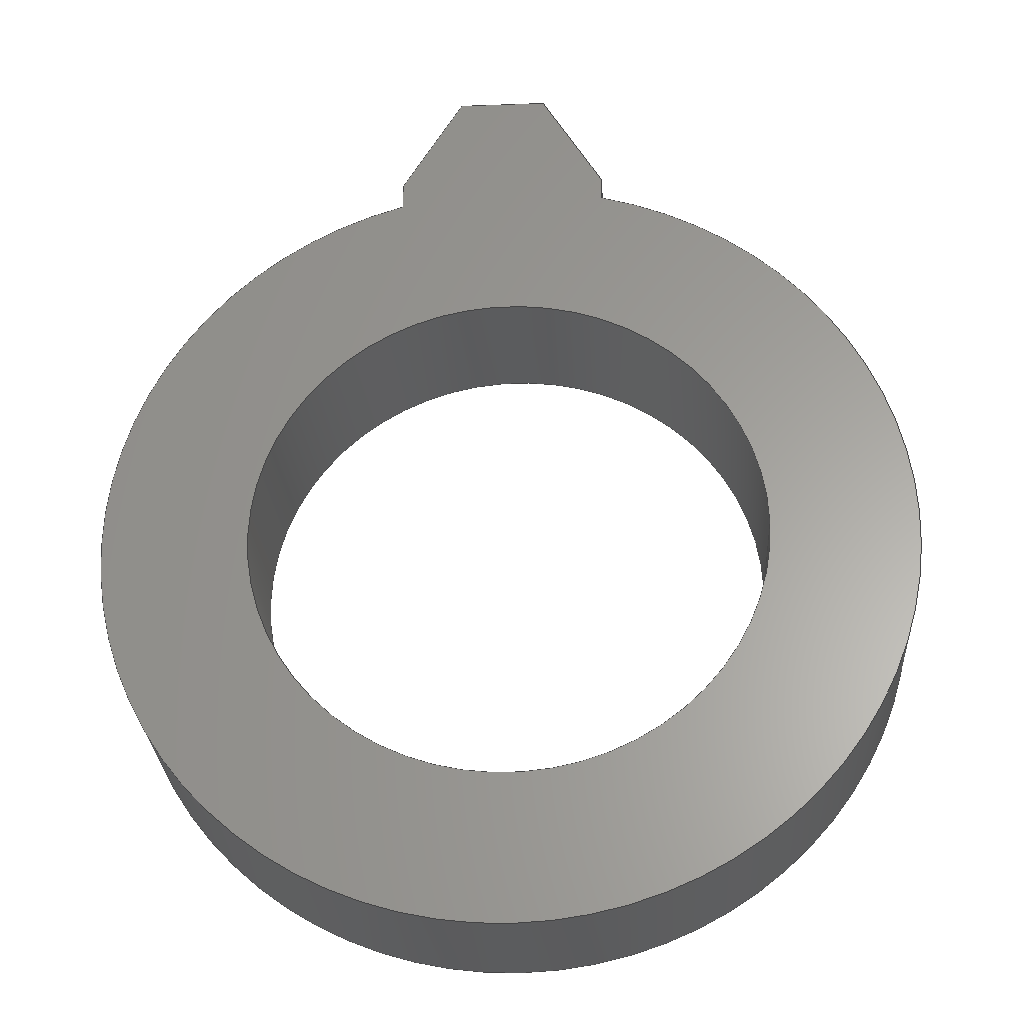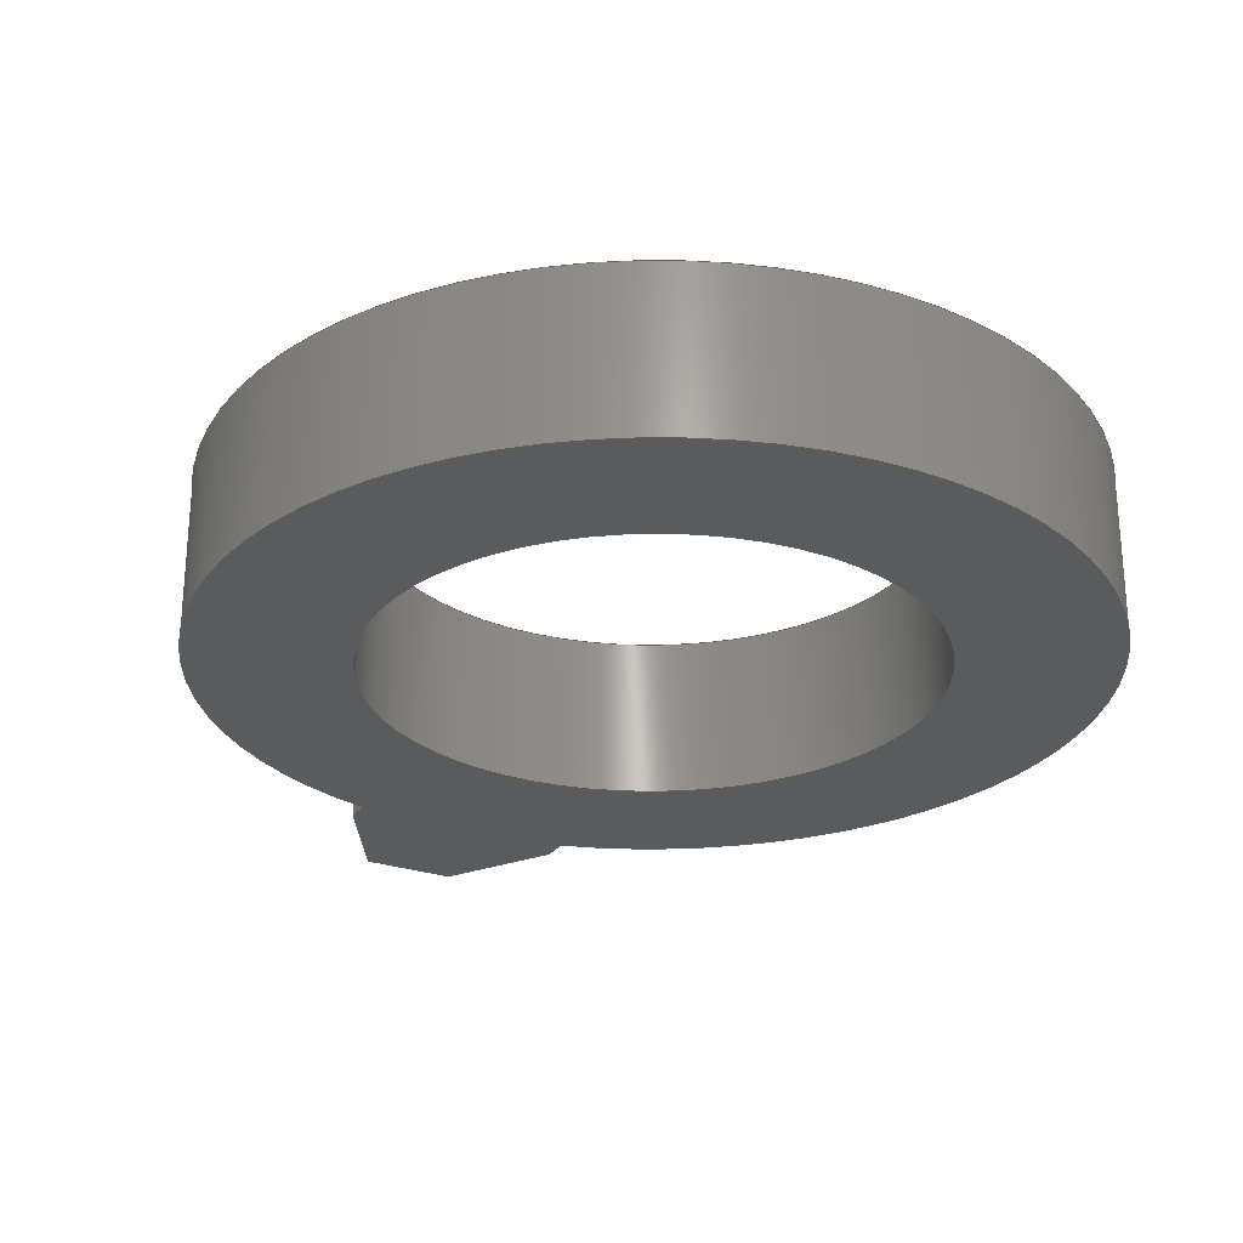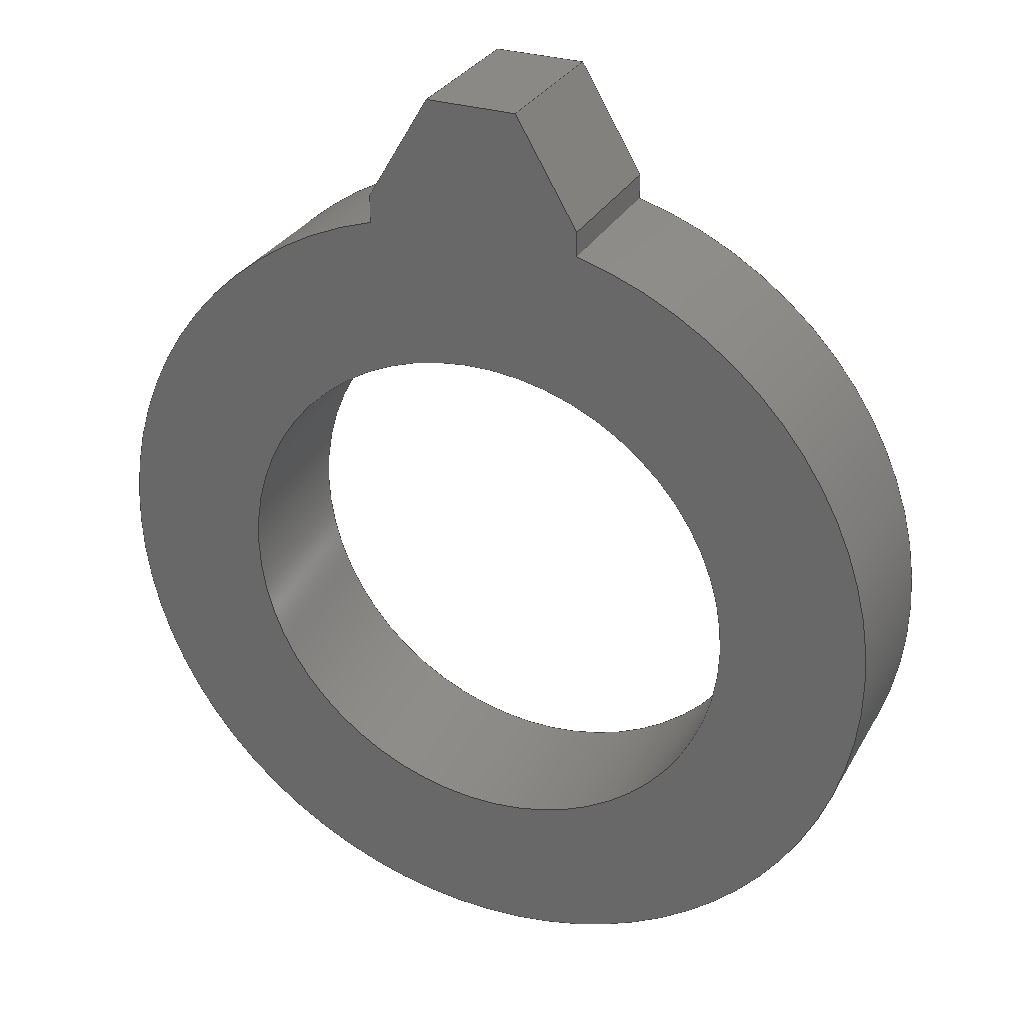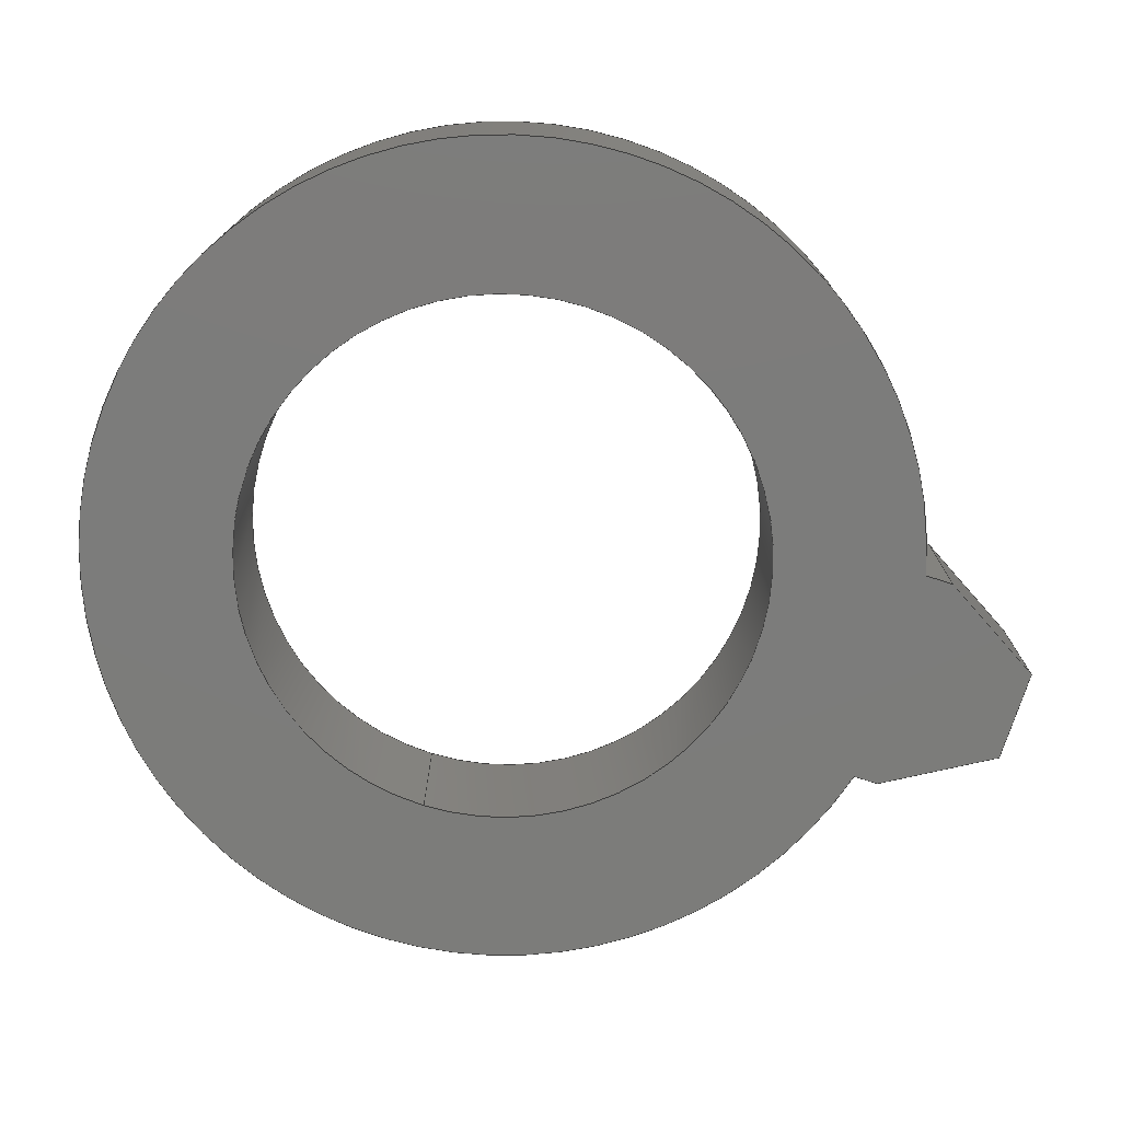
<metadata>
{"format":"step","ext":"step","renderer":"f3d","projection":"perspective","resolution":1024,"background":"white","views":[{"elev":-27.8,"azim":-176.8,"up":"+Y"},{"elev":-26.4,"azim":-28.6,"up":"+Z"},{"elev":30.0,"azim":-155.4,"up":"+Y"},{"elev":-75.4,"azim":72.1,"up":"+Z"}]}
</metadata>
<code>
ISO-10303-21;
DATA;
#1=MECHANICAL_DESIGN_GEOMETRIC_PRESENTATION_REPRESENTATION('',(#4),#281);
#2=SHAPE_REPRESENTATION_RELATIONSHIP('SRR','None',#288,#3);
#3=ADVANCED_BREP_SHAPE_REPRESENTATION('',(#5),#280);
#4=STYLED_ITEM('',(#298),#5);
#5=MANIFOLD_SOLID_BREP('Body1',#161);
#6=FACE_BOUND('',#31,.T.);
#7=FACE_BOUND('',#33,.T.);
#8=CIRCLE('',#181,5.25);
#9=CIRCLE('',#182,5.25);
#10=CIRCLE('',#184,3.354);
#11=CIRCLE('',#185,3.354);
#12=CYLINDRICAL_SURFACE('',#180,5.25);
#13=CYLINDRICAL_SURFACE('',#183,3.354);
#14=FACE_OUTER_BOUND('',#23,.T.);
#15=FACE_OUTER_BOUND('',#24,.T.);
#16=FACE_OUTER_BOUND('',#25,.T.);
#17=FACE_OUTER_BOUND('',#26,.T.);
#18=FACE_OUTER_BOUND('',#27,.T.);
#19=FACE_OUTER_BOUND('',#28,.T.);
#20=FACE_OUTER_BOUND('',#29,.T.);
#21=FACE_OUTER_BOUND('',#30,.T.);
#22=FACE_OUTER_BOUND('',#32,.T.);
#23=EDGE_LOOP('',(#103,#104,#105,#106));
#24=EDGE_LOOP('',(#107,#108,#109,#110));
#25=EDGE_LOOP('',(#111,#112,#113,#114));
#26=EDGE_LOOP('',(#115,#116,#117,#118));
#27=EDGE_LOOP('',(#119,#120,#121,#122));
#28=EDGE_LOOP('',(#123,#124,#125,#126));
#29=EDGE_LOOP('',(#127,#128,#129,#130));
#30=EDGE_LOOP('',(#131,#132,#133,#134,#135,#136));
#31=EDGE_LOOP('',(#137));
#32=EDGE_LOOP('',(#138,#139,#140,#141,#142,#143));
#33=EDGE_LOOP('',(#144));
#34=LINE('',#237,#51);
#35=LINE('',#239,#52);
#36=LINE('',#241,#53);
#37=LINE('',#242,#54);
#38=LINE('',#245,#55);
#39=LINE('',#247,#56);
#40=LINE('',#248,#57);
#41=LINE('',#252,#58);
#42=LINE('',#254,#59);
#43=LINE('',#256,#60);
#44=LINE('',#257,#61);
#45=LINE('',#260,#62);
#46=LINE('',#262,#63);
#47=LINE('',#263,#64);
#48=LINE('',#265,#65);
#49=LINE('',#266,#66);
#50=LINE('',#274,#67);
#51=VECTOR('',#192,1);
#52=VECTOR('',#193,1);
#53=VECTOR('',#194,1);
#54=VECTOR('',#195,1);
#55=VECTOR('',#198,1);
#56=VECTOR('',#199,1);
#57=VECTOR('',#200,1);
#58=VECTOR('',#203,1);
#59=VECTOR('',#204,1);
#60=VECTOR('',#205,1);
#61=VECTOR('',#206,1);
#62=VECTOR('',#209,1);
#63=VECTOR('',#210,1);
#64=VECTOR('',#211,1);
#65=VECTOR('',#214,1);
#66=VECTOR('',#215,1);
#67=VECTOR('',#226,3.354);
#68=VERTEX_POINT('',#235);
#69=VERTEX_POINT('',#236);
#70=VERTEX_POINT('',#238);
#71=VERTEX_POINT('',#240);
#72=VERTEX_POINT('',#244);
#73=VERTEX_POINT('',#246);
#74=VERTEX_POINT('',#250);
#75=VERTEX_POINT('',#251);
#76=VERTEX_POINT('',#253);
#77=VERTEX_POINT('',#255);
#78=VERTEX_POINT('',#259);
#79=VERTEX_POINT('',#261);
#80=VERTEX_POINT('',#271);
#81=VERTEX_POINT('',#273);
#82=EDGE_CURVE('',#68,#69,#34,.T.);
#83=EDGE_CURVE('',#68,#70,#35,.T.);
#84=EDGE_CURVE('',#71,#70,#36,.T.);
#85=EDGE_CURVE('',#69,#71,#37,.T.);
#86=EDGE_CURVE('',#69,#72,#38,.T.);
#87=EDGE_CURVE('',#73,#71,#39,.T.);
#88=EDGE_CURVE('',#72,#73,#40,.T.);
#89=EDGE_CURVE('',#74,#75,#41,.T.);
#90=EDGE_CURVE('',#76,#75,#42,.T.);
#91=EDGE_CURVE('',#77,#76,#43,.T.);
#92=EDGE_CURVE('',#74,#77,#44,.T.);
#93=EDGE_CURVE('',#78,#74,#45,.T.);
#94=EDGE_CURVE('',#79,#77,#46,.T.);
#95=EDGE_CURVE('',#78,#79,#47,.T.);
#96=EDGE_CURVE('',#78,#68,#48,.T.);
#97=EDGE_CURVE('',#70,#79,#49,.T.);
#98=EDGE_CURVE('',#72,#75,#8,.T.);
#99=EDGE_CURVE('',#73,#76,#9,.T.);
#100=EDGE_CURVE('',#80,#80,#10,.T.);
#101=EDGE_CURVE('',#80,#81,#50,.T.);
#102=EDGE_CURVE('',#81,#81,#11,.T.);
#103=ORIENTED_EDGE('',*,*,#82,.F.);
#104=ORIENTED_EDGE('',*,*,#83,.T.);
#105=ORIENTED_EDGE('',*,*,#84,.F.);
#106=ORIENTED_EDGE('',*,*,#85,.F.);
#107=ORIENTED_EDGE('',*,*,#86,.F.);
#108=ORIENTED_EDGE('',*,*,#85,.T.);
#109=ORIENTED_EDGE('',*,*,#87,.F.);
#110=ORIENTED_EDGE('',*,*,#88,.F.);
#111=ORIENTED_EDGE('',*,*,#89,.T.);
#112=ORIENTED_EDGE('',*,*,#90,.F.);
#113=ORIENTED_EDGE('',*,*,#91,.F.);
#114=ORIENTED_EDGE('',*,*,#92,.F.);
#115=ORIENTED_EDGE('',*,*,#93,.T.);
#116=ORIENTED_EDGE('',*,*,#92,.T.);
#117=ORIENTED_EDGE('',*,*,#94,.F.);
#118=ORIENTED_EDGE('',*,*,#95,.F.);
#119=ORIENTED_EDGE('',*,*,#96,.F.);
#120=ORIENTED_EDGE('',*,*,#95,.T.);
#121=ORIENTED_EDGE('',*,*,#97,.F.);
#122=ORIENTED_EDGE('',*,*,#83,.F.);
#123=ORIENTED_EDGE('',*,*,#90,.T.);
#124=ORIENTED_EDGE('',*,*,#98,.F.);
#125=ORIENTED_EDGE('',*,*,#88,.T.);
#126=ORIENTED_EDGE('',*,*,#99,.T.);
#127=ORIENTED_EDGE('',*,*,#100,.F.);
#128=ORIENTED_EDGE('',*,*,#101,.T.);
#129=ORIENTED_EDGE('',*,*,#102,.T.);
#130=ORIENTED_EDGE('',*,*,#101,.F.);
#131=ORIENTED_EDGE('',*,*,#98,.T.);
#132=ORIENTED_EDGE('',*,*,#89,.F.);
#133=ORIENTED_EDGE('',*,*,#93,.F.);
#134=ORIENTED_EDGE('',*,*,#96,.T.);
#135=ORIENTED_EDGE('',*,*,#82,.T.);
#136=ORIENTED_EDGE('',*,*,#86,.T.);
#137=ORIENTED_EDGE('',*,*,#100,.T.);
#138=ORIENTED_EDGE('',*,*,#99,.F.);
#139=ORIENTED_EDGE('',*,*,#87,.T.);
#140=ORIENTED_EDGE('',*,*,#84,.T.);
#141=ORIENTED_EDGE('',*,*,#97,.T.);
#142=ORIENTED_EDGE('',*,*,#94,.T.);
#143=ORIENTED_EDGE('',*,*,#91,.T.);
#144=ORIENTED_EDGE('',*,*,#102,.F.);
#145=PLANE('',#175);
#146=PLANE('',#176);
#147=PLANE('',#177);
#148=PLANE('',#178);
#149=PLANE('',#179);
#150=PLANE('',#186);
#151=PLANE('',#187);
#152=ADVANCED_FACE('',(#14),#145,.T.);
#153=ADVANCED_FACE('',(#15),#146,.T.);
#154=ADVANCED_FACE('',(#16),#147,.T.);
#155=ADVANCED_FACE('',(#17),#148,.T.);
#156=ADVANCED_FACE('',(#18),#149,.T.);
#157=ADVANCED_FACE('',(#19),#12,.T.);
#158=ADVANCED_FACE('',(#20),#13,.F.);
#159=ADVANCED_FACE('',(#21,#6),#150,.T.);
#160=ADVANCED_FACE('',(#22,#7),#151,.F.);
#161=CLOSED_SHELL('',(#152,#153,#154,#155,#156,#157,#158,#159,#160));
#162=DERIVED_UNIT_ELEMENT(#164,1);
#163=DERIVED_UNIT_ELEMENT(#283,3);
#164=(
MASS_UNIT()
NAMED_UNIT(*)
SI_UNIT(.KILO.,.GRAM.)
);
#165=DERIVED_UNIT((#162,#163));
#166=MEASURE_REPRESENTATION_ITEM('density measure',
POSITIVE_RATIO_MEASURE(7850),#165);
#167=PROPERTY_DEFINITION_REPRESENTATION(#172,#169);
#168=PROPERTY_DEFINITION_REPRESENTATION(#173,#170);
#169=REPRESENTATION('material name',(#171),#280);
#170=REPRESENTATION('density',(#166),#280);
#171=DESCRIPTIVE_REPRESENTATION_ITEM('Steel','Steel');
#172=PROPERTY_DEFINITION('material property','material name',#290);
#173=PROPERTY_DEFINITION('material property','density of part',#290);
#174=AXIS2_PLACEMENT_3D('placement',#233,#188,#189);
#175=AXIS2_PLACEMENT_3D('',#234,#190,#191);
#176=AXIS2_PLACEMENT_3D('',#243,#196,#197);
#177=AXIS2_PLACEMENT_3D('',#249,#201,#202);
#178=AXIS2_PLACEMENT_3D('',#258,#207,#208);
#179=AXIS2_PLACEMENT_3D('',#264,#212,#213);
#180=AXIS2_PLACEMENT_3D('',#267,#216,#217);
#181=AXIS2_PLACEMENT_3D('',#268,#218,#219);
#182=AXIS2_PLACEMENT_3D('',#269,#220,#221);
#183=AXIS2_PLACEMENT_3D('',#270,#222,#223);
#184=AXIS2_PLACEMENT_3D('',#272,#224,#225);
#185=AXIS2_PLACEMENT_3D('',#275,#227,#228);
#186=AXIS2_PLACEMENT_3D('',#276,#229,#230);
#187=AXIS2_PLACEMENT_3D('',#277,#231,#232);
#188=DIRECTION('axis',(0,0,1));
#189=DIRECTION('refdir',(1,0,0));
#190=DIRECTION('center_axis',(-0.8602,0.51,0));
#191=DIRECTION('ref_axis',(0.51,0.8602,0));
#192=DIRECTION('',(-0.51,-0.8602,0));
#193=DIRECTION('',(0,0,-1));
#194=DIRECTION('',(0.51,0.8602,0));
#195=DIRECTION('',(0,0,-1));
#196=DIRECTION('center_axis',(-1,0,0));
#197=DIRECTION('ref_axis',(0,1,0));
#198=DIRECTION('',(0,-1,0));
#199=DIRECTION('',(0,1,0));
#200=DIRECTION('',(0,0,-1));
#201=DIRECTION('center_axis',(1,0,0));
#202=DIRECTION('ref_axis',(0,-1,0));
#203=DIRECTION('',(0,-1,0));
#204=DIRECTION('',(0,0,1));
#205=DIRECTION('',(0,-1,0));
#206=DIRECTION('',(0,0,-1));
#207=DIRECTION('center_axis',(0.8602,0.51,0));
#208=DIRECTION('ref_axis',(0.51,-0.8602,0));
#209=DIRECTION('',(0.51,-0.8602,0));
#210=DIRECTION('',(0.51,-0.8602,0));
#211=DIRECTION('',(0,0,-1));
#212=DIRECTION('center_axis',(0,1,0));
#213=DIRECTION('ref_axis',(1,0,0));
#214=DIRECTION('',(-1,0,0));
#215=DIRECTION('',(1,0,0));
#216=DIRECTION('center_axis',(0,0,1));
#217=DIRECTION('ref_axis',(-0.01541,-0.9999,0));
#218=DIRECTION('center_axis',(0,0,1));
#219=DIRECTION('ref_axis',(1,0,0));
#220=DIRECTION('center_axis',(0,0,1));
#221=DIRECTION('ref_axis',(1,0,0));
#222=DIRECTION('center_axis',(0,0,1));
#223=DIRECTION('ref_axis',(1,0,0));
#224=DIRECTION('center_axis',(0,0,-1));
#225=DIRECTION('ref_axis',(1,0,0));
#226=DIRECTION('',(0,0,-1));
#227=DIRECTION('center_axis',(0,0,-1));
#228=DIRECTION('ref_axis',(1,0,0));
#229=DIRECTION('center_axis',(0,0,1));
#230=DIRECTION('ref_axis',(1,0,0));
#231=DIRECTION('center_axis',(0,0,1));
#232=DIRECTION('ref_axis',(1,0,0));
#233=CARTESIAN_POINT('',(0,0,0));
#234=CARTESIAN_POINT('Origin',(-1.3,5.4,2));
#235=CARTESIAN_POINT('',(-0.5,6.749,2));
#236=CARTESIAN_POINT('',(-1.3,5.4,2));
#237=CARTESIAN_POINT('',(-0.5,6.749,2));
#238=CARTESIAN_POINT('',(-0.5,6.749,0));
#239=CARTESIAN_POINT('',(-0.5,6.749,2));
#240=CARTESIAN_POINT('',(-1.3,5.4,0));
#241=CARTESIAN_POINT('',(-0.5,6.749,0));
#242=CARTESIAN_POINT('',(-1.3,5.4,2));
#243=CARTESIAN_POINT('Origin',(-1.3,5.087,2));
#244=CARTESIAN_POINT('',(-1.3,5.087,2));
#245=CARTESIAN_POINT('',(-1.3,5.4,2));
#246=CARTESIAN_POINT('',(-1.3,5.087,0));
#247=CARTESIAN_POINT('',(-1.3,5.4,0));
#248=CARTESIAN_POINT('',(-1.3,5.087,0));
#249=CARTESIAN_POINT('Origin',(1.456,5.4,2));
#250=CARTESIAN_POINT('',(1.456,5.4,2));
#251=CARTESIAN_POINT('',(1.456,5.044,2));
#252=CARTESIAN_POINT('',(1.456,5.4,2));
#253=CARTESIAN_POINT('',(1.456,5.044,0));
#254=CARTESIAN_POINT('',(1.456,5.044,0));
#255=CARTESIAN_POINT('',(1.456,5.4,0));
#256=CARTESIAN_POINT('',(1.456,5.4,0));
#257=CARTESIAN_POINT('',(1.456,5.4,2));
#258=CARTESIAN_POINT('Origin',(0.6562,6.749,2));
#259=CARTESIAN_POINT('',(0.6562,6.749,2));
#260=CARTESIAN_POINT('',(0.6562,6.749,2));
#261=CARTESIAN_POINT('',(0.6562,6.749,0));
#262=CARTESIAN_POINT('',(0.6562,6.749,0));
#263=CARTESIAN_POINT('',(0.6562,6.749,2));
#264=CARTESIAN_POINT('Origin',(-0.5,6.749,2));
#265=CARTESIAN_POINT('',(0.07808,6.749,2));
#266=CARTESIAN_POINT('',(0.07808,6.749,0));
#267=CARTESIAN_POINT('Origin',(0,0,0));
#268=CARTESIAN_POINT('Origin',(0,0,2));
#269=CARTESIAN_POINT('Origin',(0,0,0));
#270=CARTESIAN_POINT('Origin',(0,0,0));
#271=CARTESIAN_POINT('',(-3.354,-4.108e-16,2));
#272=CARTESIAN_POINT('Origin',(0,0,2));
#273=CARTESIAN_POINT('',(-3.354,-4.108e-16,0));
#274=CARTESIAN_POINT('',(-3.354,-4.108e-16,0));
#275=CARTESIAN_POINT('Origin',(0,0,0));
#276=CARTESIAN_POINT('Origin',(0,0,2));
#277=CARTESIAN_POINT('Origin',(0,0,0));
#278=UNCERTAINTY_MEASURE_WITH_UNIT(LENGTH_MEASURE(0.001),#282,
'DISTANCE_ACCURACY_VALUE',
'Maximum model space distance between geometric entities at asserted c
onnectivities');
#279=UNCERTAINTY_MEASURE_WITH_UNIT(LENGTH_MEASURE(0.001),#282,
'DISTANCE_ACCURACY_VALUE',
'Maximum model space distance between geometric entities at asserted c
onnectivities');
#280=(
GEOMETRIC_REPRESENTATION_CONTEXT(3)
GLOBAL_UNCERTAINTY_ASSIGNED_CONTEXT((#278))
GLOBAL_UNIT_ASSIGNED_CONTEXT((#282,#284,#285))
REPRESENTATION_CONTEXT('','3D')
);
#281=(
GEOMETRIC_REPRESENTATION_CONTEXT(3)
GLOBAL_UNCERTAINTY_ASSIGNED_CONTEXT((#279))
GLOBAL_UNIT_ASSIGNED_CONTEXT((#282,#284,#285))
REPRESENTATION_CONTEXT('','3D')
);
#282=(
LENGTH_UNIT()
NAMED_UNIT(*)
SI_UNIT(.CENTI.,.METRE.)
);
#283=(
LENGTH_UNIT()
NAMED_UNIT(*)
SI_UNIT($,.METRE.)
);
#284=(
NAMED_UNIT(*)
PLANE_ANGLE_UNIT()
SI_UNIT($,.RADIAN.)
);
#285=(
NAMED_UNIT(*)
SI_UNIT($,.STERADIAN.)
SOLID_ANGLE_UNIT()
);
#286=SHAPE_DEFINITION_REPRESENTATION(#287,#288);
#287=PRODUCT_DEFINITION_SHAPE('',$,#290);
#288=SHAPE_REPRESENTATION('',(#174),#280);
#289=PRODUCT_DEFINITION_CONTEXT('part definition',#294,'design');
#290=PRODUCT_DEFINITION('Untitled','Untitled',#291,#289);
#291=PRODUCT_DEFINITION_FORMATION('',$,#296);
#292=PRODUCT_RELATED_PRODUCT_CATEGORY('Untitled','Untitled',(#296));
#293=APPLICATION_PROTOCOL_DEFINITION('international standard',
'automotive_design',2009,#294);
#294=APPLICATION_CONTEXT(
'Core Data for Automotive Mechanical Design Process');
#295=PRODUCT_CONTEXT('part definition',#294,'mechanical');
#296=PRODUCT('Untitled','Untitled',$,(#295));
#297=PRESENTATION_STYLE_ASSIGNMENT((#299));
#298=PRESENTATION_STYLE_ASSIGNMENT((#300));
#299=SURFACE_STYLE_USAGE(.BOTH.,#301);
#300=SURFACE_STYLE_USAGE(.BOTH.,#302);
#301=SURFACE_SIDE_STYLE('',(#303));
#302=SURFACE_SIDE_STYLE('',(#304));
#303=SURFACE_STYLE_FILL_AREA(#305);
#304=SURFACE_STYLE_FILL_AREA(#306);
#305=FILL_AREA_STYLE('Steel - Satin',(#307));
#306=FILL_AREA_STYLE('Iron - Polished',(#308));
#307=FILL_AREA_STYLE_COLOUR('Steel - Satin',#309);
#308=FILL_AREA_STYLE_COLOUR('Iron - Polished',#310);
#309=COLOUR_RGB('Steel - Satin',0.6275,0.6275,0.6275);
#310=COLOUR_RGB('Iron - Polished',0.749,0.7412,0.7333);
ENDSEC;
END-ISO-10303-21;

</code>
